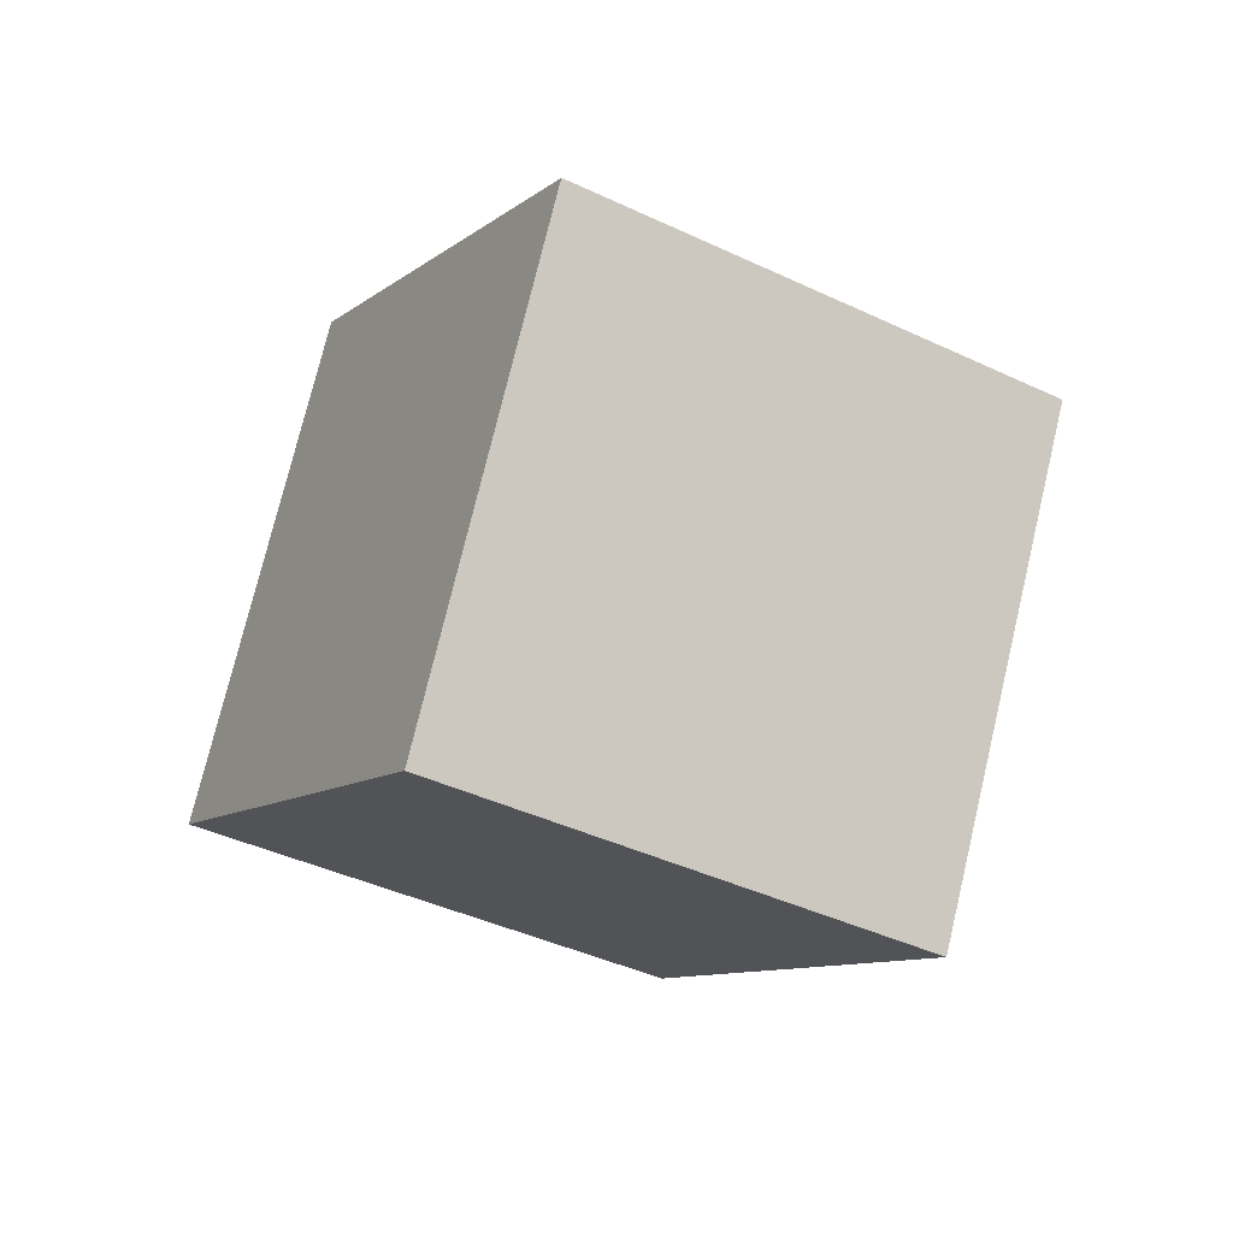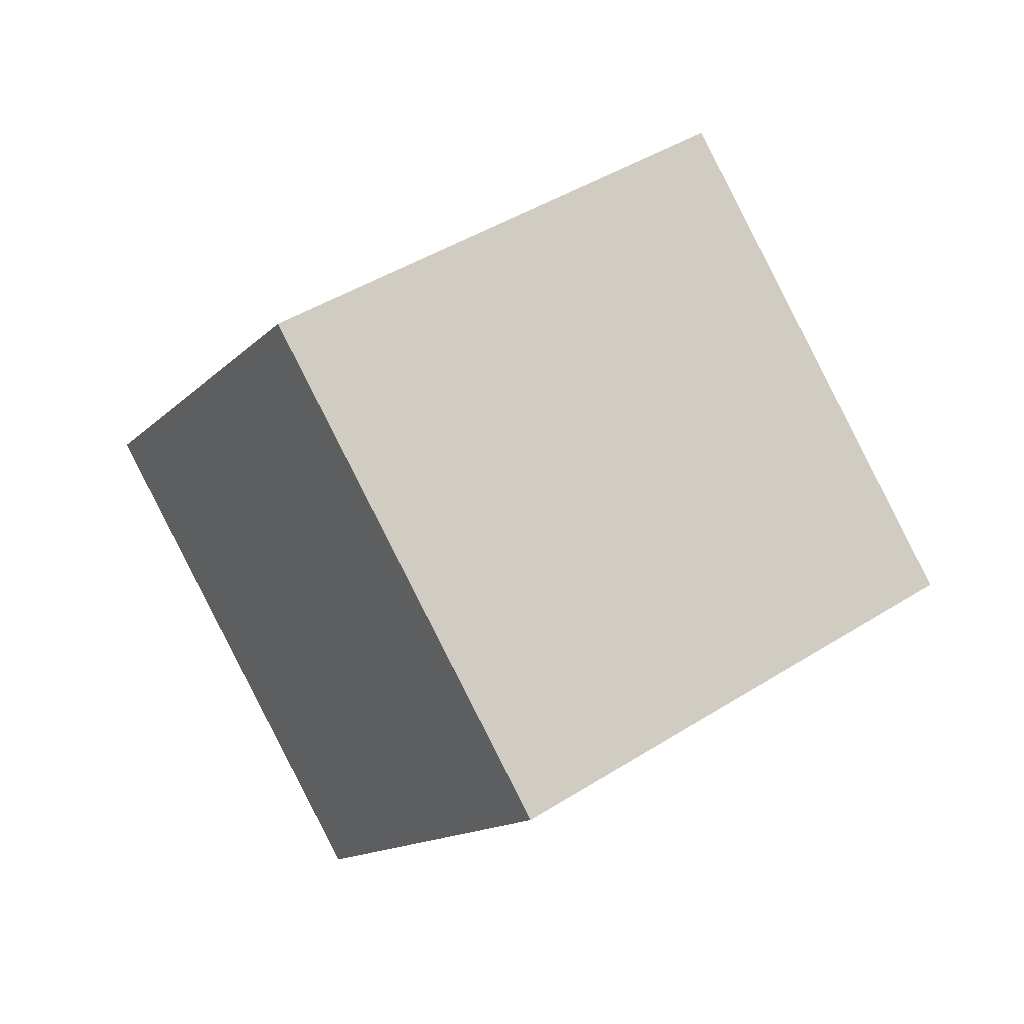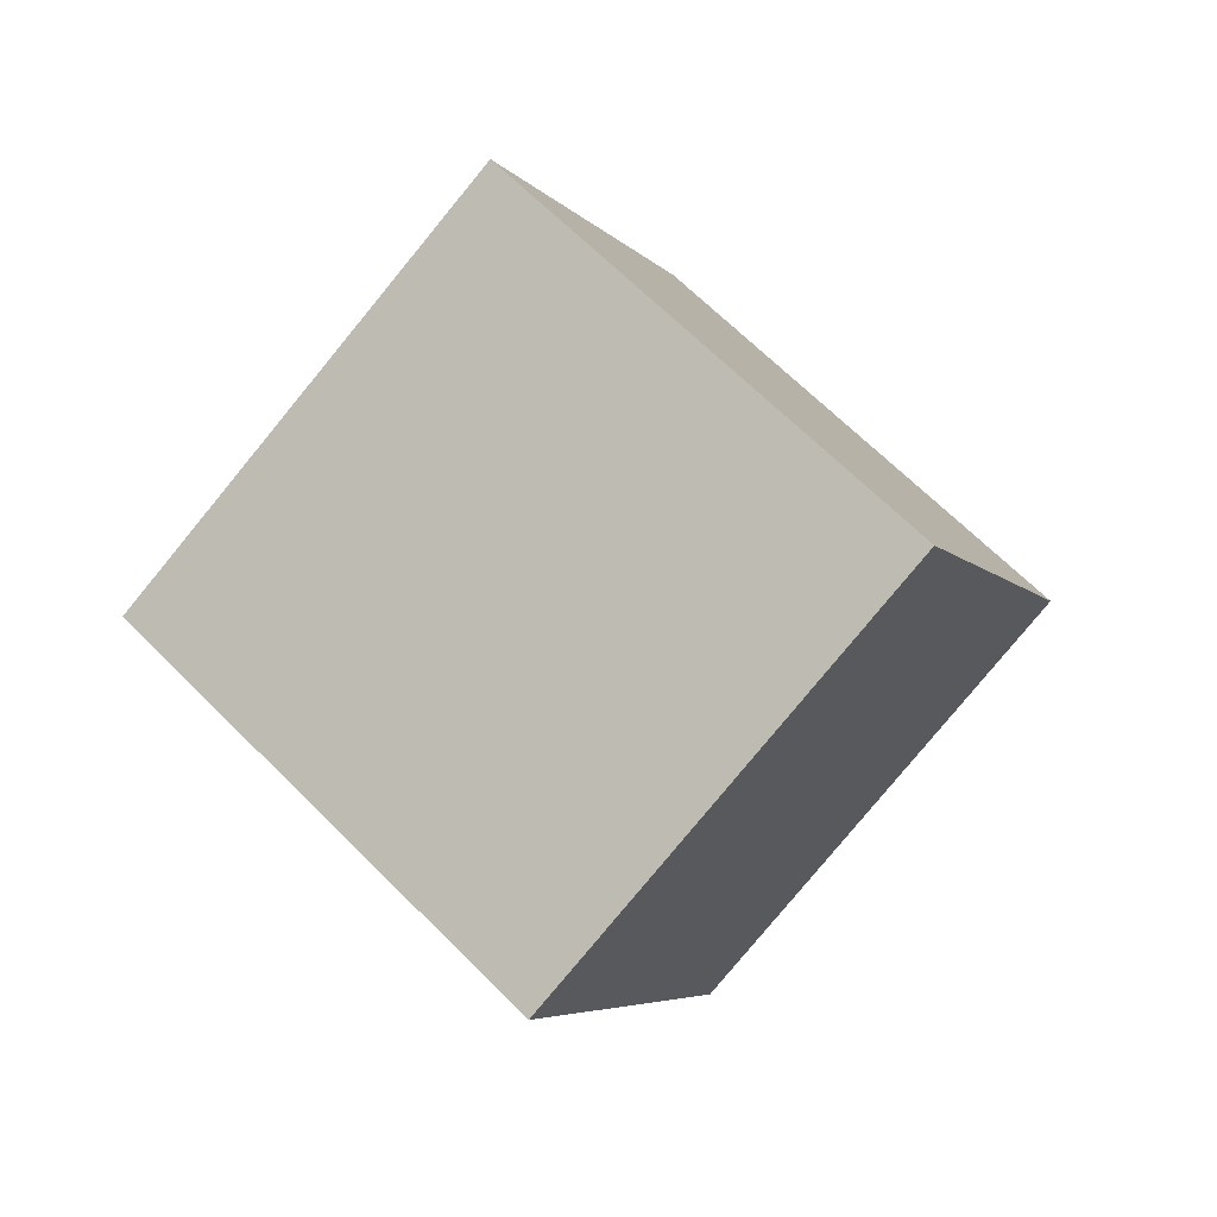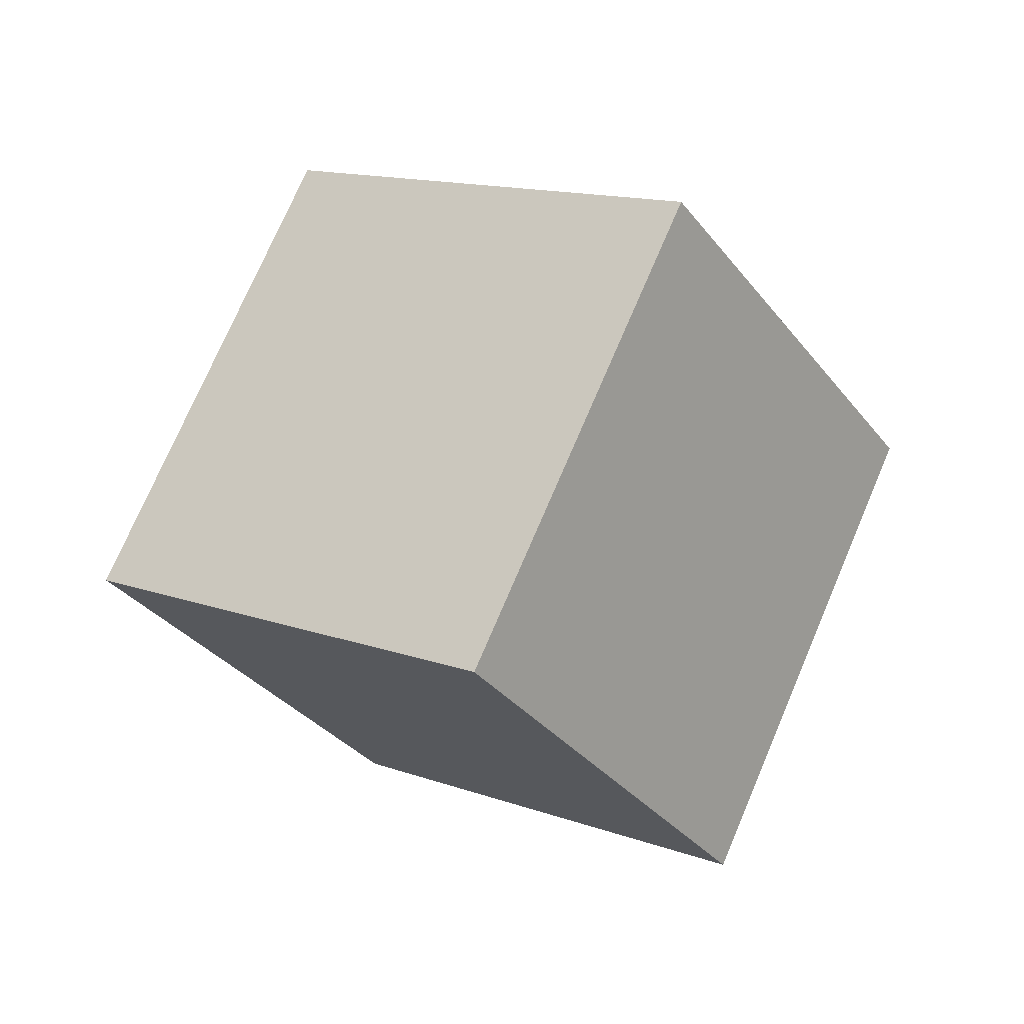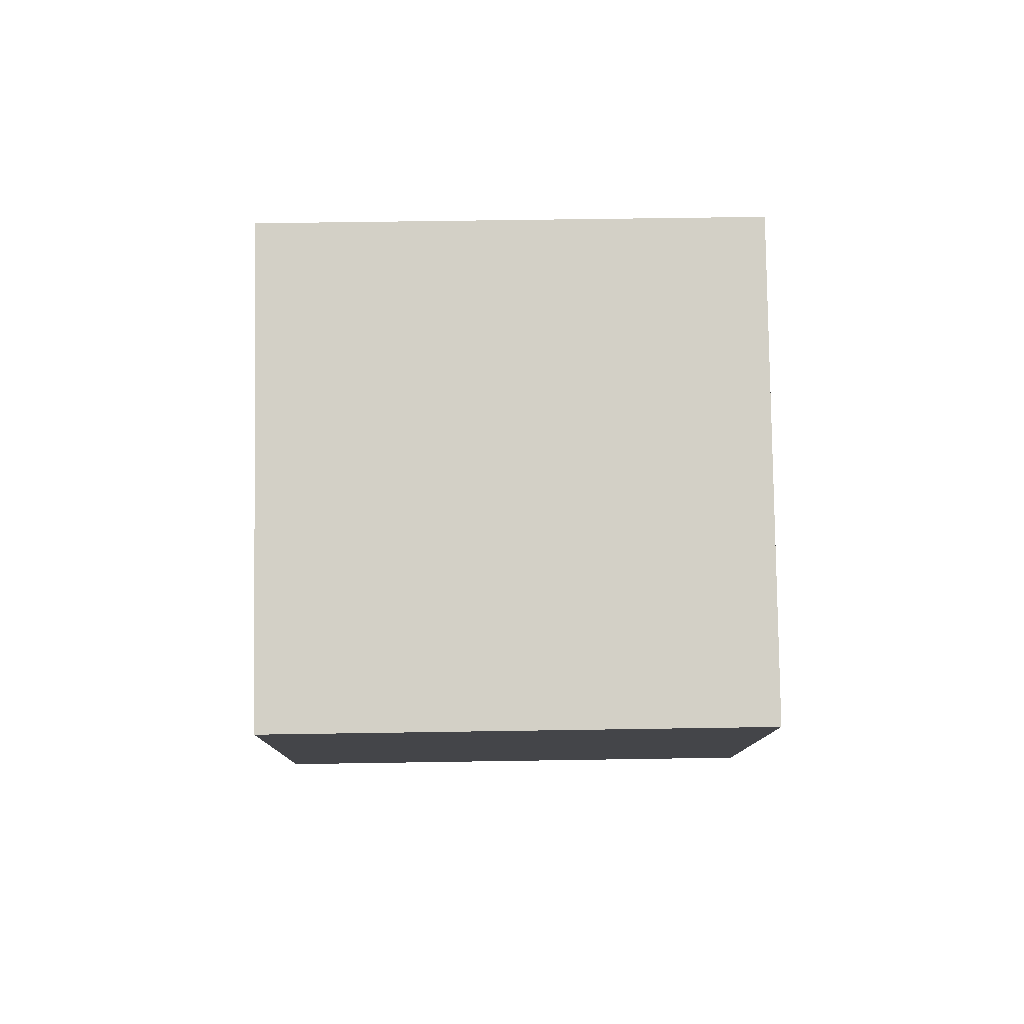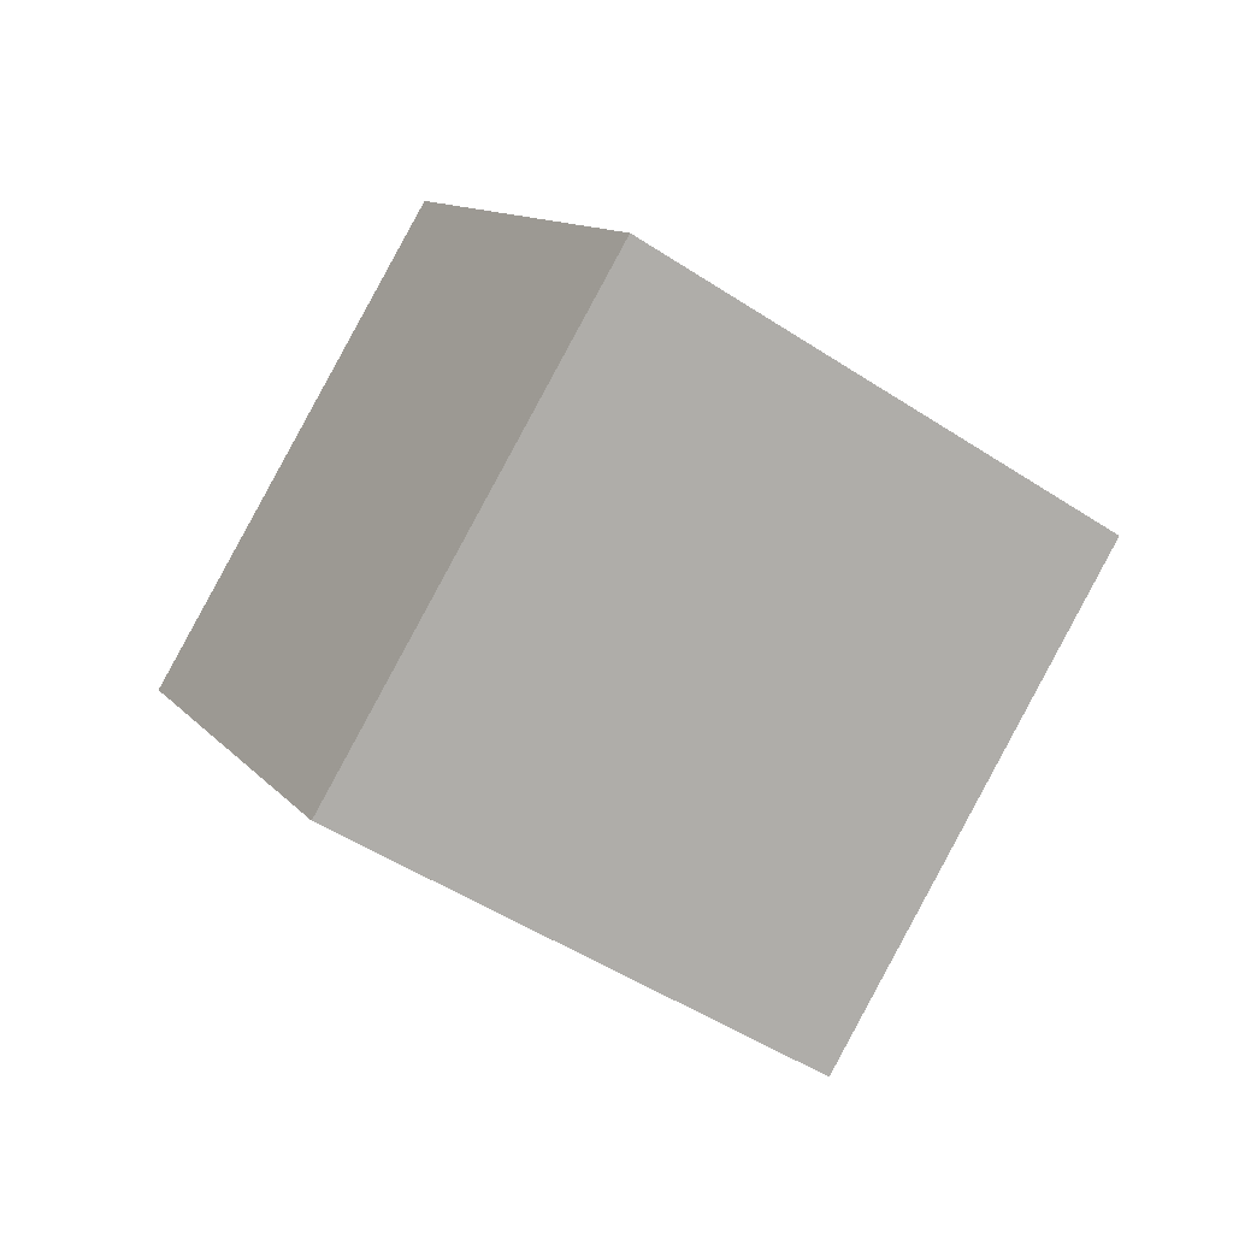
<metadata>
{"format":"obj","ext":"obj","renderer":"f3d","projection":"perspective","resolution":1024,"background":"white","views":[{"elev":-39.9,"azim":-161.6,"up":"+Z"},{"elev":-31.3,"azim":133.7,"up":"+Y"},{"elev":65.2,"azim":-85.6,"up":"+Z"},{"elev":-31.7,"azim":169.7,"up":"+Z"},{"elev":53.9,"azim":-132.0,"up":"+Z"},{"elev":29.4,"azim":-43.6,"up":"+Y"}]}
</metadata>
<code>
o Cube
v -1.671 0.1282 0.436
v -0.359 1.637 0.436
v -0.3272 -1.041 1.345
v 0.9852 0.4685 1.345
v -0.9852 -0.4685 -1.345
v 0.3272 1.041 -1.345
v 0.359 -1.637 -0.436
v 1.671 -0.1282 -0.436
f 5 3 1
f 3 8 4
f 7 6 8
f 2 8 6
f 1 4 2
f 5 2 6
f 5 7 3
f 3 7 8
f 7 5 6
f 2 4 8
f 1 3 4
f 5 1 2

</code>
